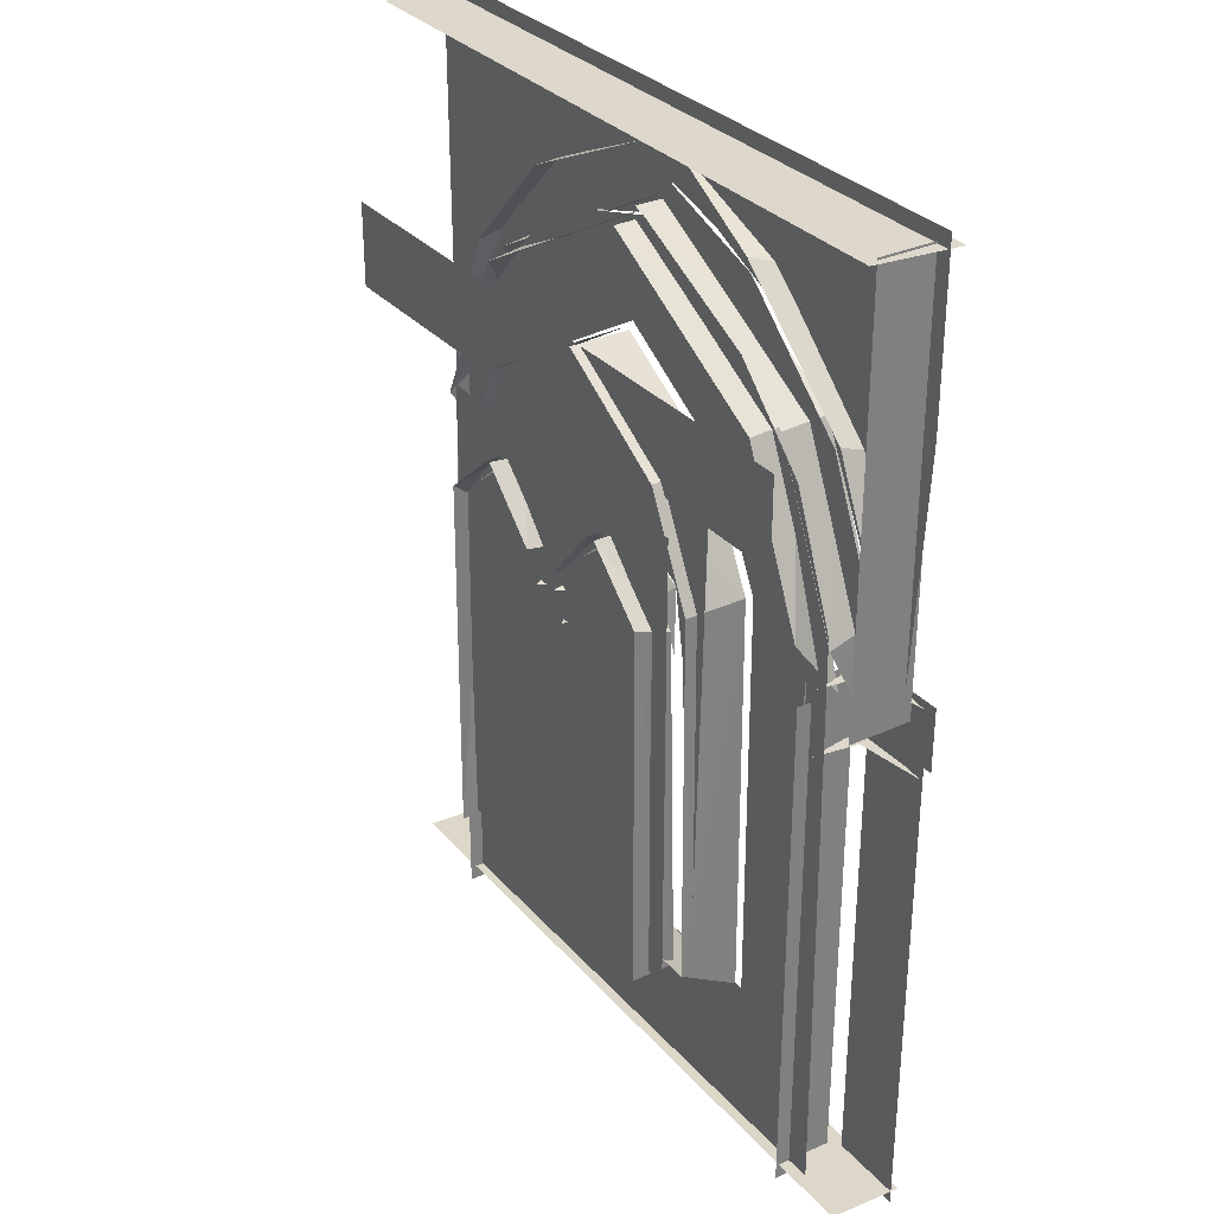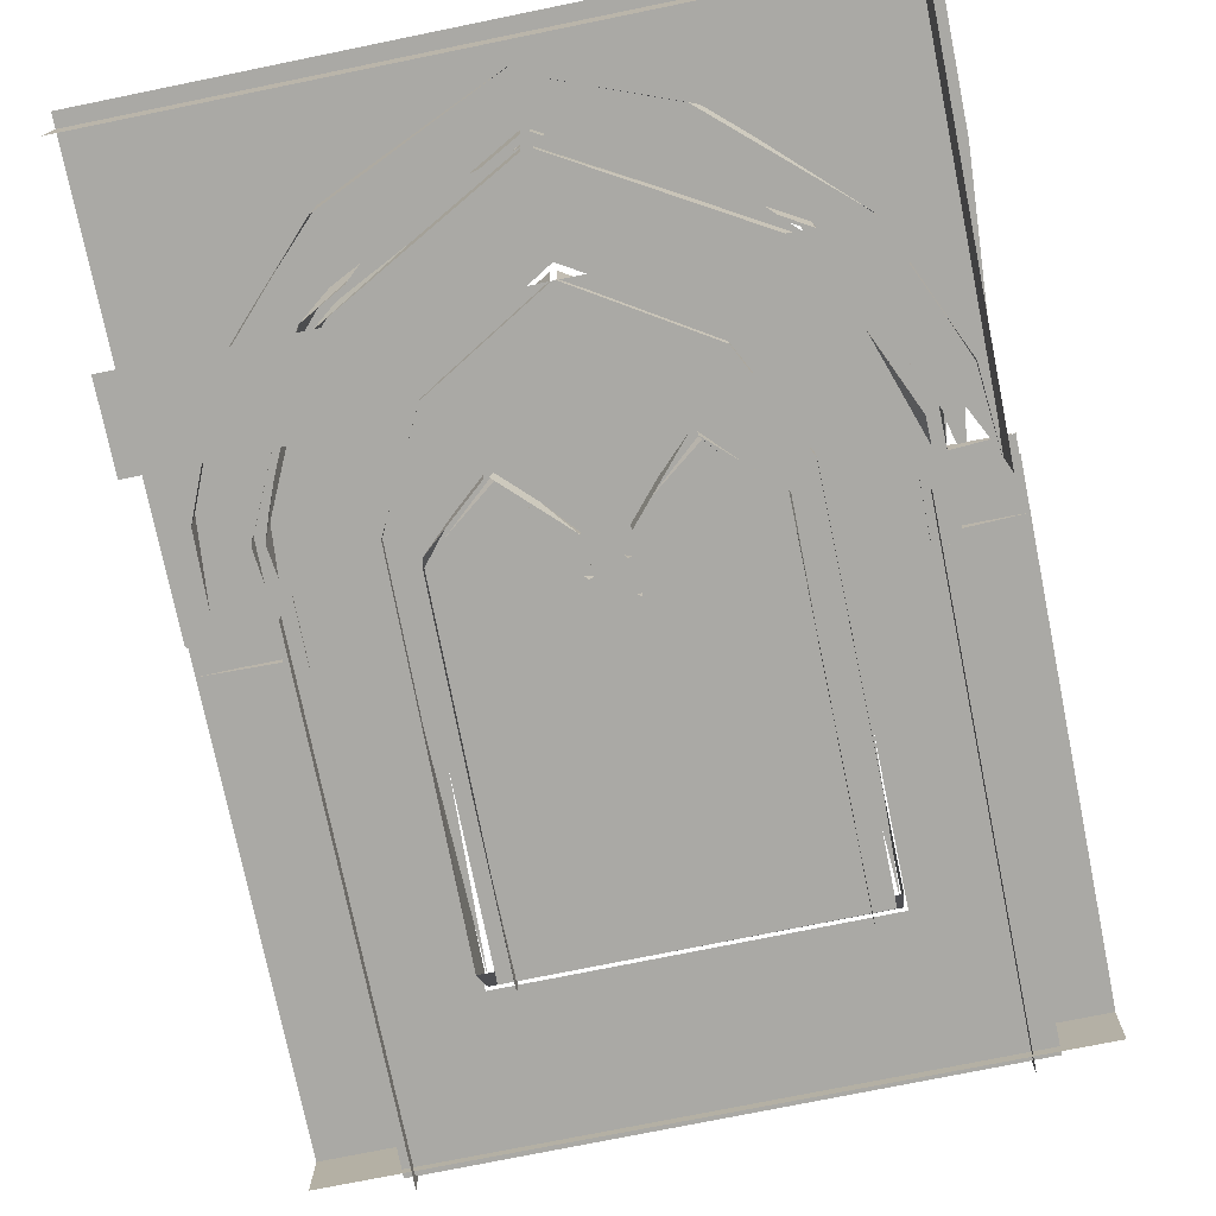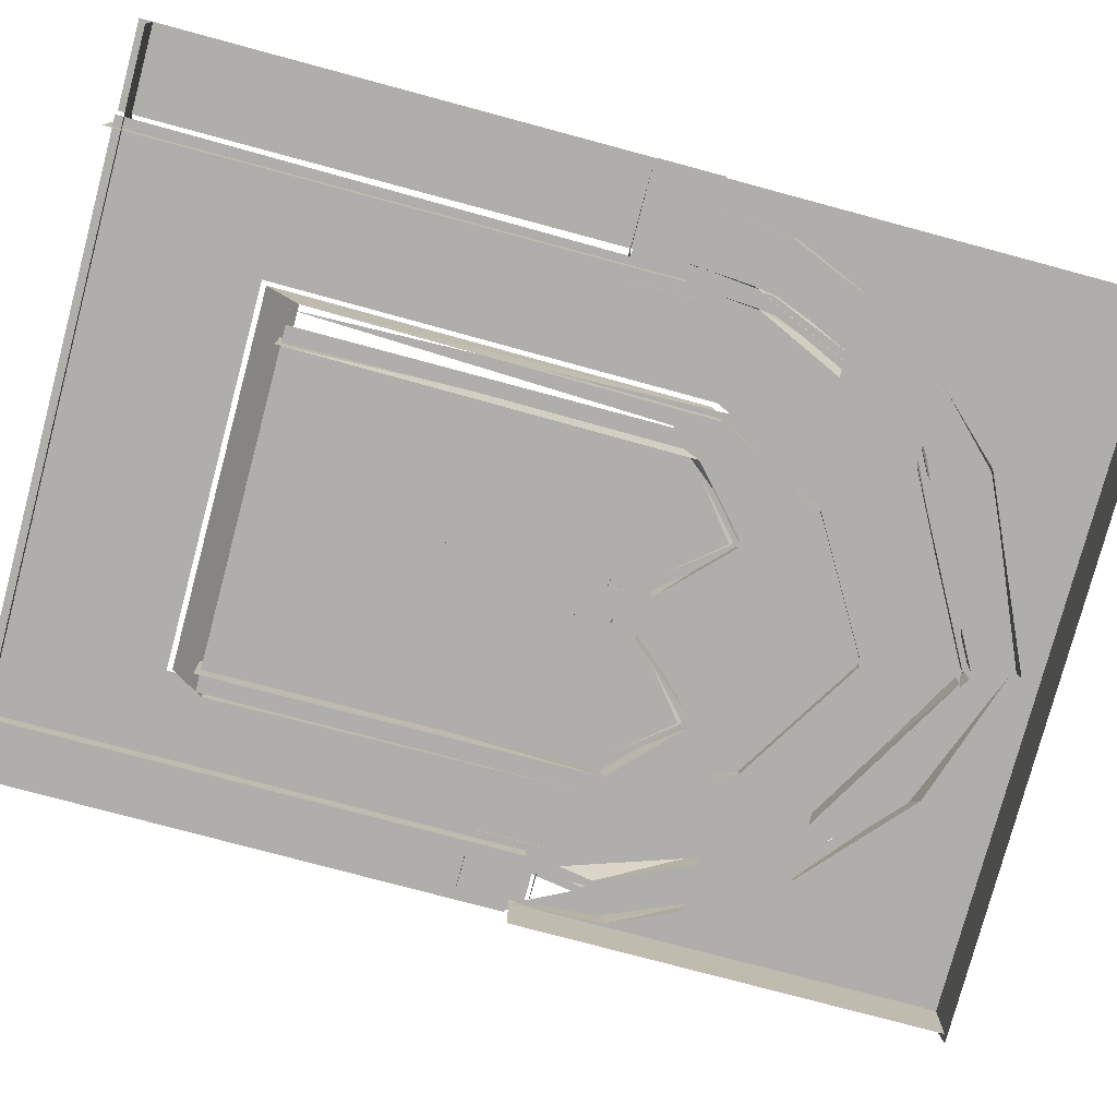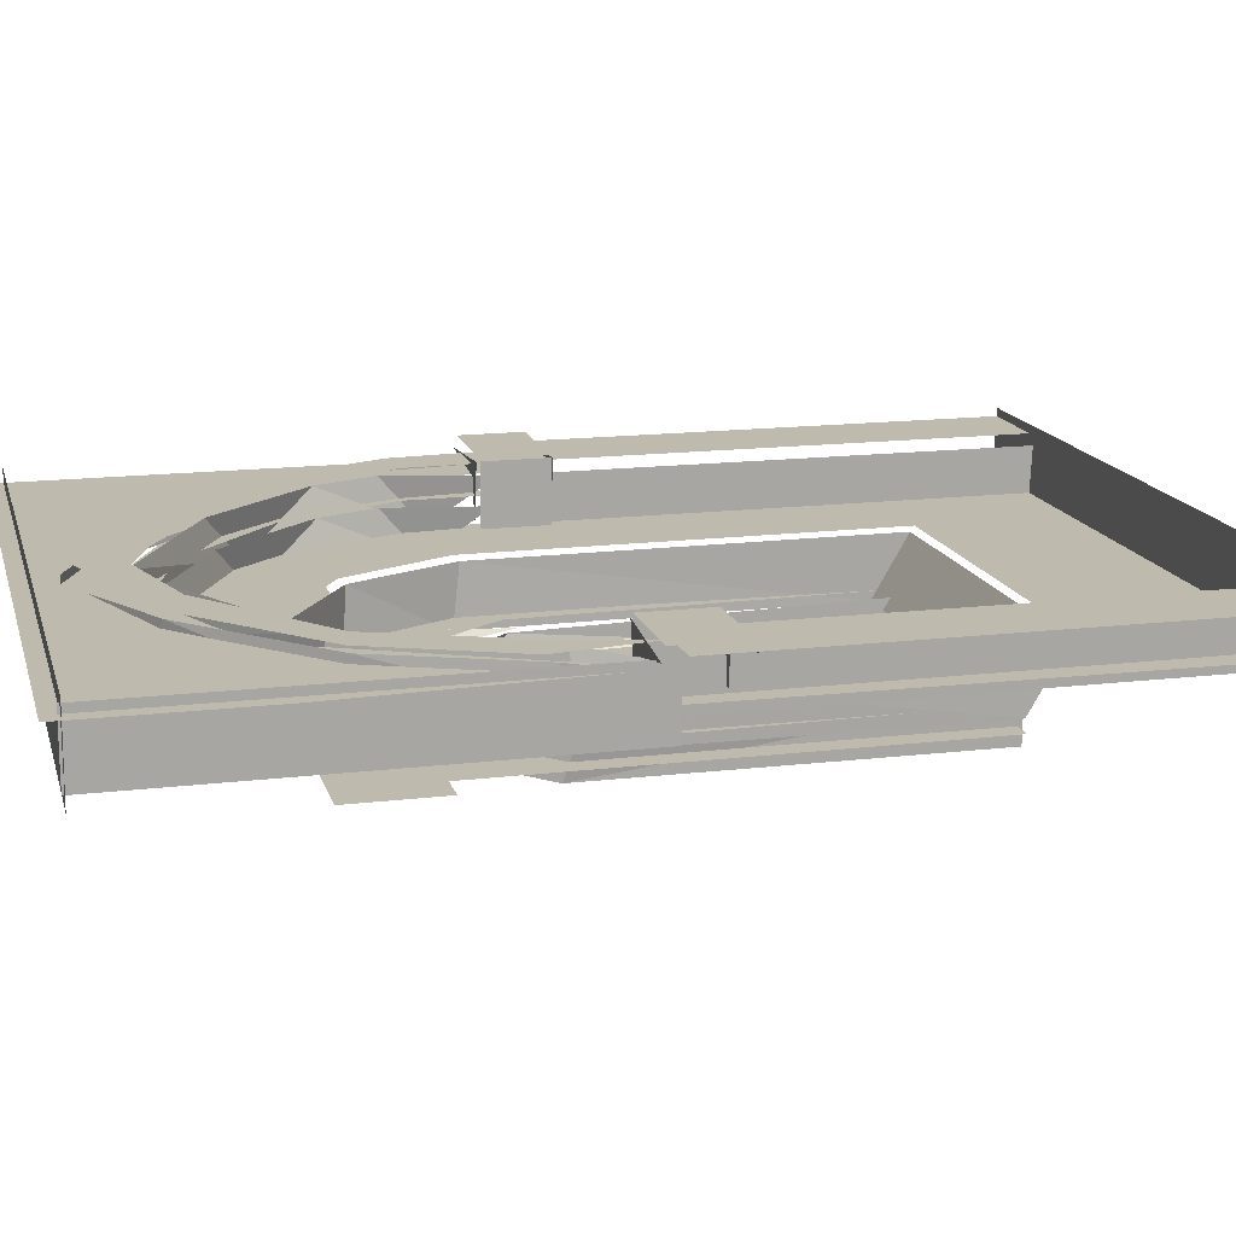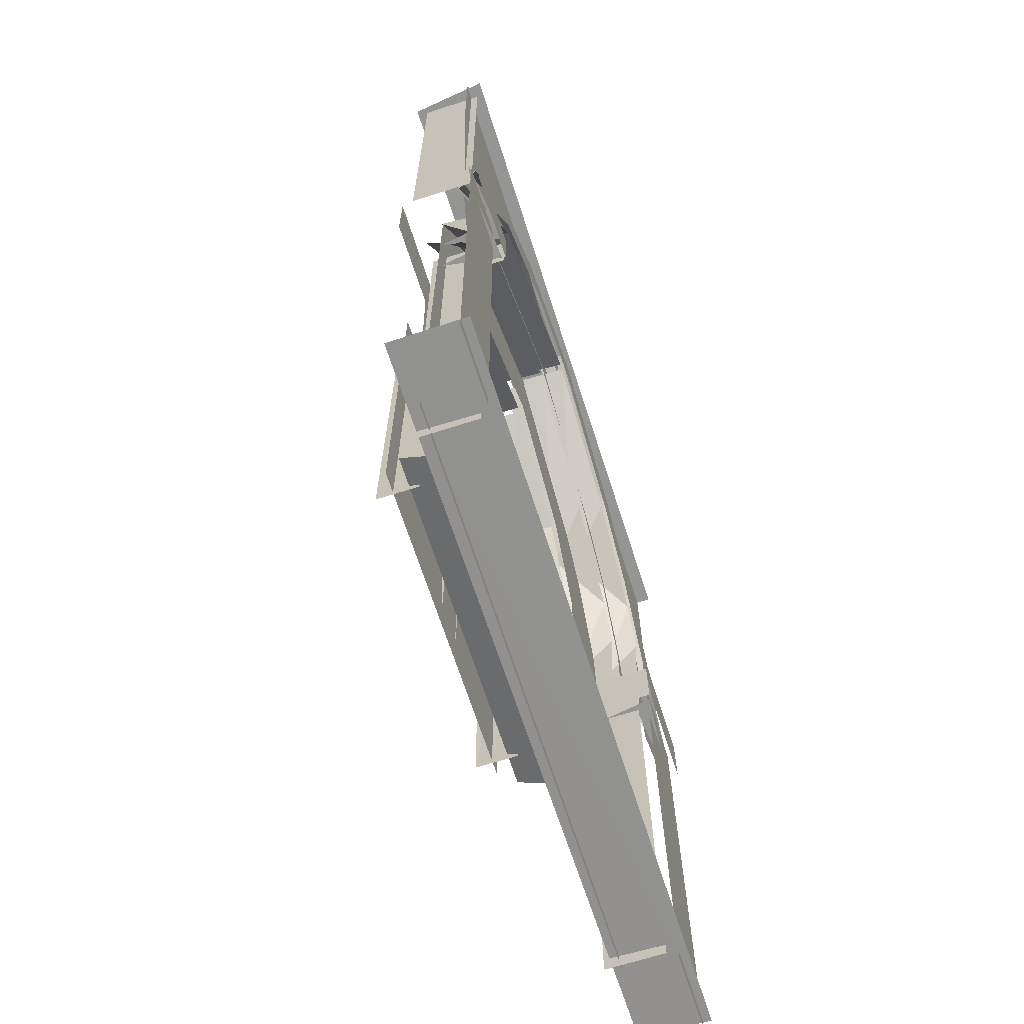
<metadata>
{"format":"obj","ext":"obj","renderer":"f3d","projection":"perspective","resolution":1024,"background":"white","views":[{"elev":31.3,"azim":-123.6,"up":"+Y"},{"elev":-75.4,"azim":-168.5,"up":"+Z"},{"elev":-77.7,"azim":75.0,"up":"+Z"},{"elev":15.4,"azim":-104.5,"up":"+Z"},{"elev":-67.3,"azim":-72.2,"up":"+Y"}]}
</metadata>
<code>
g
v 3311 2555 -5009
v 3032 2428 -5009
v 2831 2027 -5009
v 3717 1947 -5074
v 3717 1947 -4981
v 3720 2045 -4983
v 3717 2042 -5074
v 3738 1943 -5075
v 3749 1943 -5007
v 3719 1945 -4983
v 3722 2046 -4982
v 3738 2046 -5075
v 3748 2046 -5007
v 3720 2042 -4978
v 3718 1947 -4980
v 3723 1943 -4982
v 3815 2045 -5030
v 3735 2031 -5031
v 3302 2516 -5030
v 3490 2460 -5030
v 3348 2574 -5030
v 3489 2458 -5032
v 3573 2472 -5030
v 3681 2268 -5033
v 3714 2327 -5030
v 3653 2314 -5030
v 3729 2146 -5030
v 2902 2036 -5030
v 2915 2032 -5031
v 2879 2162 -5030
v 3132 2500 -5030
v 3302 2513 -5032
v 3023 2354 -5030
v 3105 2413 -5032
v 2976 2276 -5032
v 2959 2341 -5030
v 3729 2023 -5044
v 3729 2117 -5106
v 3330 2515 -5105
v 3333 2517 -5035
v 3617 2357 -5105
v 3716 2178 -5032
v 2916 2027 -5040
v 2922 2114 -5106
v 3314 2515 -5105
v 3318 2514 -5035
v 3027 2351 -5035
v 3026 2348 -5105
v 3829 2020 -4993
v 3817 2155 -4994
v 3752 2140 -4991
v 3755 2019 -4996
v 3350 2533 -4991
v 3350 2530 -4994
v 3329 2605 -4995
v 3323 2597 -4995
v 3349 2594 -4991
v 3639 2367 -4991
v 3589 2488 -4994
v 3559 2425 -4994
v 3587 2486 -4991
v 3739 2334 -4994
v 3706 2269 -4992
v 3736 2332 -4991
v 3737 2174 -4996
v 2875 2017 -4991
v 2891 2020 -4993
v 2852 2158 -4991
v 3182 2547 -4994
v 3220 2497 -4994
v 3121 2515 -4991
v 3180 2484 -4991
v 3091 2424 -4994
v 2979 2311 -4995
v 2933 2346 -4994
v 2937 2347 -4991
v 2904 2136 -4991
v 3752 2110 -5072
v 3754 2011 -5010
v 3833 2020 -5008
v 3824 2142 -5040
v 3821 2156 -4998
v 3316 2533 -5071
v 3327 2532 -5071
v 3330 2534 -4998
v 3329 2609 -5040
v 3323 2599 -5012
v 3491 2471 -5071
v 3328 2607 -4998
v 3634 2364 -5071
v 3585 2495 -4998
v 3596 2486 -5040
v 3562 2418 -4998
v 3681 2297 -5071
v 3701 2264 -4997
v 3735 2344 -4998
v 3746 2328 -5040
v 3736 2174 -4996
v 2842 2143 -4998
v 2844 2155 -5040
v 2831 2016 -5019
v 2899 2015 -5024
v 2902 2123 -5071
v 3128 2526 -5040
v 3108 2515 -4998
v 3319 2531 -4998
v 3299 2526 -5071
v 3048 2463 -4994
v 3092 2421 -5071
v 2936 2356 -5040
v 3008 2355 -5071
v 2928 2344 -4998
v 3009 2358 -4998
v 2973 2302 -5071
v 2846 2149 -4995
v 2916 2166 -4995
v 2877 2267 -5129
v 2877 2258 -5127
v 2877 2242 -5128
v 2877 2241 -5138
v 3585 2097 -5078
v 3583 2108 -5168
v 3589 1547 -5168
v 3589 1494 -5078
v 3326 2368 -5078
v 3317 2368 -5168
v 3325 2367 -5168
v 3329 2370 -5075
v 3503 2261 -5168
v 3508 2255 -5078
v 3509 2260 -5075
v 3054 1494 -5078
v 3054 1547 -5199
v 3060 2103 -5168
v 3059 2103 -5078
v 3318 2367 -5078
v 3314 2370 -5075
v 3141 2261 -5078
v 3135 2255 -5168
v 3137 2262 -5075
v 3594 1486 -5071
v 3591 2104 -5071
v 3321 2377 -5071
v 3511 2263 -5071
v 3055 2103 -5074
v 3049 1486 -5071
v 3133 2263 -5071
v 3054 1488 -5074
v 3589 1547 -5199
v 3287 2118 -5152
v 3315 2036 -5151
v 3332 2046 -5153
v 3318 2240 -5151
v 3040 2243 -5151
v 3193 2172 -5160
v 3213 2182 -5151
v 3104 2121 -5151
v 3092 2032 -5162
v 3384 2151 -5151
v 3465 2176 -5151
v 3596 2243 -5151
v 3531 2123 -5151
v 3546 2031 -5160
v 3059 1531 -5151
v 3097 1532 -5151
v 3089 2026 -5151
v 3316 2031 -5144
v 3559 2049 -5151
v 3577 1531 -5151
v 3192 2165 -5165
v 3206 2165 -5216
v 3198 2166 -5165
v 3278 2098 -5165
v 3289 2070 -5216
v 3287 2044 -5216
v 3287 2044 -5165
v 3092 2027 -5156
v 3100 2080 -5216
v 3095 2065 -5165
v 3190 2166 -5216
v 3430 2165 -5165
v 3348 2078 -5216
v 3438 2166 -5216
v 3348 2070 -5165
v 3445 2165 -5216
v 3539 1532 -5216
v 3535 2087 -5216
v 3446 2166 -5165
v 3520 2106 -5165
v 3545 2046 -5165
v 3349 2044 -5165
v 3318 2031 -5216
v 3097 1532 -5216
v 3105 2123 -5151
v 3288 1791 -5181
v 3289 1791 -5194
v 3291 1785 -5186
v 3336 1783 -5205
v 3347 1784 -5178
v 3348 1793 -5176
v 3334 1791 -5158
v 3319 1793 -5154
v 3313 1784 -5158
v 3308 1791 -5156
v 3296 1791 -5164
v 3296 1804 -5199
v 3294 1793 -5204
v 3345 1803 -5193
v 3333 1800 -5154
v 3302 1804 -5163
v 3293 1575 -5184
v 3298 1975 -5190
v 3303 1975 -5200
v 3298 1578 -5190
v 3303 1977 -5200
v 3336 1578 -5198
v 3336 1975 -5198
v 3341 1978 -5189
v 3344 1574 -5187
v 3340 1975 -5182
v 3340 1578 -5190
v 3335 1975 -5171
v 3335 1578 -5171
v 3328 1578 -5166
v 3328 1975 -5166
v 3319 1578 -5164
v 3317 1977 -5163
v 3310 1578 -5166
v 3301 1975 -5173
v 3303 1977 -5170
v 3298 1578 -5182
v 3296 1981 -5182
v 3299 1981 -5198
v 3336 1981 -5201
v 3342 1983 -5189
v 3342 1983 -5178
v 3336 1977 -5171
v 3329 1982 -5164
v 3321 1982 -5162
v 3309 1977 -5165
v 3297 1977 -5180
v 3296 1983 -5190
v 3292 1987 -5201
v 3347 1988 -5200
v 3333 1988 -5155
v 3283 1996 -5178
v 3288 1996 -5207
v 3350 1996 -5165
v 3335 1998 -5153
v 3306 1996 -5152
v 3290 1998 -5163
v 3281 2008 -5179
v 3297 2007 -5214
v 3347 2010 -5208
v 3348 1998 -5209
v 3355 1998 -5194
v 3342 2007 -5154
v 3288 2016 -5182
v 3350 2017 -5191
v 3349 2016 -5177
v 3335 2015 -5159
v 3321 2015 -5155
v 3289 2017 -5193
v 3295 2015 -5205
v 3285 2020 -5200
v 3345 2015 -5204
v 3350 2019 -5202
v 3342 2015 -5165
v 3308 2022 -5147
v 3306 2016 -5158
v 3362 2024 -5175
v 3352 2026 -5164
v 3305 2026 -5149
v 3290 2026 -5159
v 3286 2030 -5156
v 3300 2037 -5208
v 3350 2031 -5213
v 3344 2031 -5151
v 3338 2040 -5180
v 3310 2039 -5168
v 3299 1561 -5201
v 3308 1561 -5162
v 3321 1564 -5159
v 3340 1557 -5171
v 3344 1557 -5181
v 3339 1561 -5201
v 3294 1557 -5193
v 3294 1561 -5179
v 3330 1561 -5162
v 3344 1564 -5193
v 3752 1254 -5071
v 2891 1254 -5071
v 3751 1244 -4991
v 3751 2018 -4991
v 3744 2018 -4998
v 3737 2018 -5093
v 3737 1244 -5093
v 3744 1244 -4998
v 2922 2018 -4998
v 2915 1244 -4991
v 2922 1244 -4998
v 2929 1244 -5093
v 2929 2018 -5093
v 2940 1947 -5073
v 2939 2043 -5073
v 2940 2042 -4981
v 2938 1945 -4983
v 2938 1945 -5074
v 2909 1943 -5007
v 2919 1943 -5076
v 2914 2046 -5076
v 2934 2046 -4982
v 2906 2046 -5016
v 2936 1945 -4981
v 2937 2043 -4980
v 2934 1943 -4982
v 2821 2332 -4991
v 2810 2019 -4984
v 2828 2019 -5092
v 2828 2332 -5092
v 2828 2332 -4998
v 2828 2019 -4998
v 2819 2646 -4989
v 2808 2646 -4984
v 2815 2646 -5081
v 2877 2268 -5146
v 2912 2237 -5154
v 2912 2366 -5154
v 3791 1949 -5009
v 3722 2277 -5009
v 3511 2481 -5009
v 2821 2643 -5109
v 3540 1791 -5186
v 3109 1791 -5186
v 3540 2001 -5186
v 3109 2001 -5186
v 3536 2100 -5179
v 3518 2090 -5191
v 3539 1543 -5186
v 3448 2168 -5179
v 3434 2157 -5197
v 3358 2121 -5179
v 3360 2065 -5190
v 3350 1543 -5186
v 3288 2100 -5179
v 3271 2090 -5191
v 3291 1543 -5186
v 3201 2168 -5179
v 3187 2157 -5197
v 3111 2121 -5179
v 3113 2065 -5190
v 3103 1543 -5186
v 2809 1267 -5089
v 3563 1538 -5191
v 3562 2221 -5191
v 3066 2221 -5191
v 3066 1539 -5191
v 3719 1945 -5074
v 3722 1945 -4981
v 3718 2042 -4980
v 3722 2045 -4981
v 3717 2042 -4981
v 3720 2045 -5074
v 3723 2045 -4980
v 3720 1947 -4978
v 3723 1945 -4980
v 3731 2029 -5030
v 3680 2263 -5035
v 3714 2178 -5034
v 3550 2408 -5035
v 3827 2020 -4991
v 3816 2151 -4991
v 3755 2017 -4991
v 2834 2016 -4995
v 2988 2335 -4991
v 3746 2136 -5071
v 2898 2107 -5072
v 2906 2121 -4998
v 3585 2113 -5075
v 3589 1547 -5168
v 3589 1488 -5074
v 3589 1494 -5078
v 3591 1493 -5076
v 3592 1489 -5073
v 3054 1494 -5078
v 3051 1489 -5073
v 3050 1492 -5074
v 3054 1547 -5168
v 3054 1547 -5168
v 3052 2104 -5071
v 3196 2168 -5163
v 3375 2135 -5159
v 3442 2172 -5159
v 3441 2170 -5161
v 3544 2027 -5156
v 3294 2031 -5158
v 3539 1532 -5151
v 3290 2075 -5165
v 3116 2106 -5165
v 3349 2044 -5216
v 3343 1793 -5205
v 3348 1791 -5194
v 3344 1791 -5168
v 3298 1975 -5182
v 3297 1976 -5188
v 3303 1578 -5200
v 3335 1976 -5200
v 3340 1975 -5190
v 3341 1976 -5182
v 3340 1578 -5182
v 3330 1976 -5166
v 3321 1575 -5160
v 3319 1975 -5164
v 3310 1975 -5166
v 3301 1578 -5173
v 3339 1981 -5172
v 3310 1981 -5163
v 3302 1981 -5169
v 3288 1992 -5158
v 3284 2000 -5197
v 3354 2000 -5175
v 3322 1996 -5149
v 3296 2015 -5165
v 3281 2028 -5198
v 3280 2026 -5180
v 3286 2026 -5208
v 3348 2026 -5213
v 3358 2028 -5192
v 3357 2028 -5174
v 3339 2026 -5152
v 3322 2026 -5147
v 3298 1564 -5171
v 3737 2018 -5005
v 3737 1244 -5005
v 2915 2018 -4991
v 2929 1244 -5005
v 2929 2018 -5005
v 2940 2042 -5073
v 2939 2043 -4982
v 2938 2042 -4979
v 2940 1947 -4981
v 2938 1947 -4979
v 2937 1947 -4978
v 2934 1945 -4980
v 2937 2042 -4978
v 2934 2045 -4980
v 2810 2332 -4984
v 2819 2019 -4989
v 2813 2019 -5080
v 2817 2308 -5083
v 2828 2646 -4998
v 2828 2646 -5092
v 3796 2665 -5009
v 3874 1988 -5009
v 3874 2254 -5009
v 3874 2665 -5009
v 2806 2413 -5009
v 2806 2665 -5009
v 3874 1947 -4978
v 3874 2042 -4978
v 3874 1943 -4995
v 3874 2045 -4980
v 3874 2046 -4994
v 3874 1945 -4980
v 3873 2258 -5127
v 3873 2241 -5138
v 3873 2267 -5129
v 3874 1244 -4991
v 3874 2018 -4991
v 2806 2018 -4991
v 2806 1244 -4991
v 2806 2042 -4978
v 2806 1947 -4978
v 2806 1943 -4994
v 2806 2045 -4980
v 3873 2268 -5146
v 3873 2242 -5128
v 3873 2237 -5154
v 3873 2366 -5154
v 2806 2047 -4996
v 2806 1945 -4980
v 2806 2646 -4984
v 3874 2646 -4984
v 3874 2656 -4983
v 2806 2656 -4983
v 2806 2643 -4986
v 3874 2643 -5102
v 3874 2643 -4986
v 2806 1262 -4979
v 3874 1262 -4979
v 3874 1267 -5084
v 2807 1259 -4976
v 3874 1259 -4976
v 2807 1246 -4974
v 3874 1246 -4974
v 2806 2665 -4992
v 3874 2665 -5008
g u2NEBuild1
f 153 154 156
f 153 159 160
f 153 160 161
f 156 154 194
f 161 160 168
f 151 153 156
f 153 151 159
f 4 362 7
f 16 8 9
f 13 12 11
f 17 27 367
f 21 20 23
f 26 23 20
f 25 27 17
f 19 21 31
f 33 31 36
f 28 36 30
f 40 41 370
f 370 41 368
f 368 38 369
f 369 38 37
f 47 45 46
f 47 44 48
f 371 51 373
f 57 58 61
f 64 51 372
f 68 66 77
f 72 57 71
f 375 71 76
f 77 76 68
f 80 81 82
f 85 90 93
f 91 86 89
f 93 90 95
f 96 92 91
f 95 78 98
f 82 97 96
f 98 78 79
f 378 102 377
f 87 104 105
f 113 83 106
f 105 110 112
f 112 100 99
f 113 377 111
f 121 123 382
f 125 129 130
f 130 122 121
f 135 389 134
f 138 126 136
f 135 139 138
f 124 388 132
f 154 164 166
f 161 168 169
f 172 171 398
f 179 180 170
f 184 182 181
f 186 190 187
f 188 187 190
f 165 178 179
f 173 150 391
f 157 399 155
f 399 157 158
f 189 162 393
f 162 189 163
f 396 150 173
f 209 208 210
f 267 271 269
f 278 279 280
f 278 280 275
f 376 141 291
f 88 144 94
f 94 142 376
f 103 146 390
f 107 147 143
f 114 390 147
f 291 146 292
f 433 297 434
f 436 303 437
f 441 438 306
f 322 320 321
f 321 452 451
f 340 338 337
f 342 343 340
f 343 341 340
f 344 343 342
f 348 346 345
f 350 351 348
f 351 349 348
f 352 351 350
f 354 356 357
f 345 346 347
f 337 338 339
f 310 316 309
f 114 103 390
f 109 114 147
f 107 109 147
f 88 143 144
f 275 280 276
f 277 279 278
f 245 419 243
f 186 397 190
f 124 380 388
f 385 389 135
f 130 129 122
f 125 127 129
f 121 122 123
f 378 377 113
f 113 111 83
f 85 84 90
f 375 76 77
f 72 71 375
f 58 51 64
f 58 64 61
f 53 58 57
f 43 44 47
f 47 48 45
f 368 41 38
f 40 39 41
f 19 31 33
f 26 27 25
f 19 20 21
f 454 453 329
f 453 455 456
f 329 453 330
f 330 453 331
f 331 453 1
f 458 2 1
f 459 14 365
f 294 468 469
f 435 471 300
f 472 443 445
f 474 309 316
f 328 478 479
f 313 480 312
f 9 461 16
f 3 458 457
f 2 458 3
f 490 491 353
f 490 353 489
f 332 487 488
f 332 488 486
f 327 478 328
f 472 473 443
f 435 470 471
f 293 468 294
f 13 11 463
f 459 460 14
f 453 458 1
f 453 454 455
f 354 355 356
f 348 349 346
f 340 341 338
f 320 452 321
f 319 320 322
f 313 312 311
f 304 438 441
f 436 302 303
f 433 296 297
f 291 141 146
f 103 292 146
f 88 107 143
f 94 144 142
f 376 142 141
f 165 193 178
f 188 185 187
f 181 182 183
f 179 178 180
f 398 171 174
f 194 154 166
f 135 134 139
f 138 139 126
f 112 110 100
f 105 104 110
f 99 100 101
f 82 81 97
f 95 90 78
f 96 97 92
f 91 92 86
f 53 57 72
f 371 372 51
f 33 36 28
f 26 25 23
f 4 5 362

</code>
